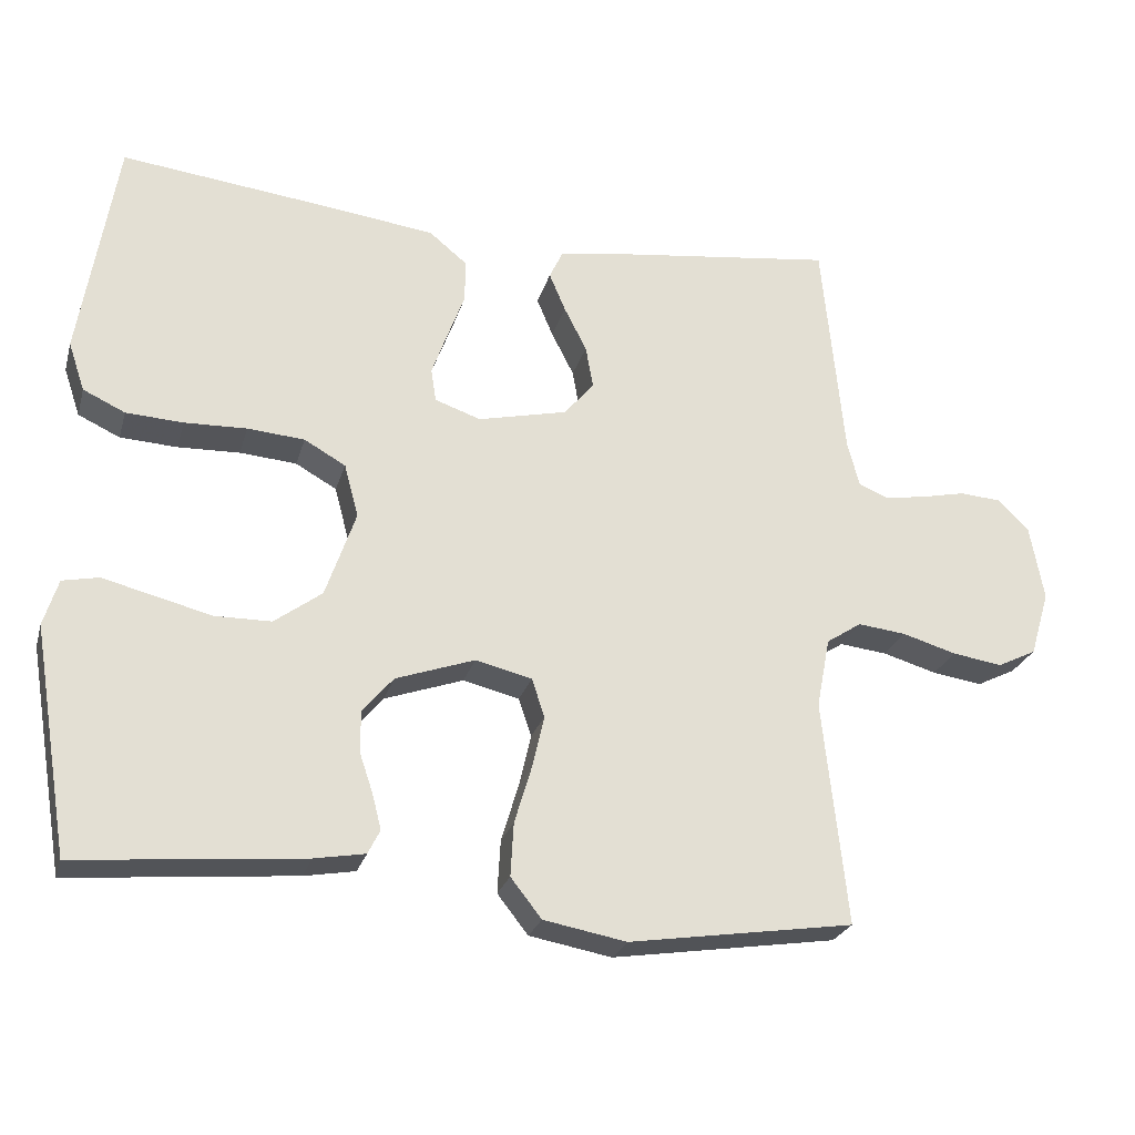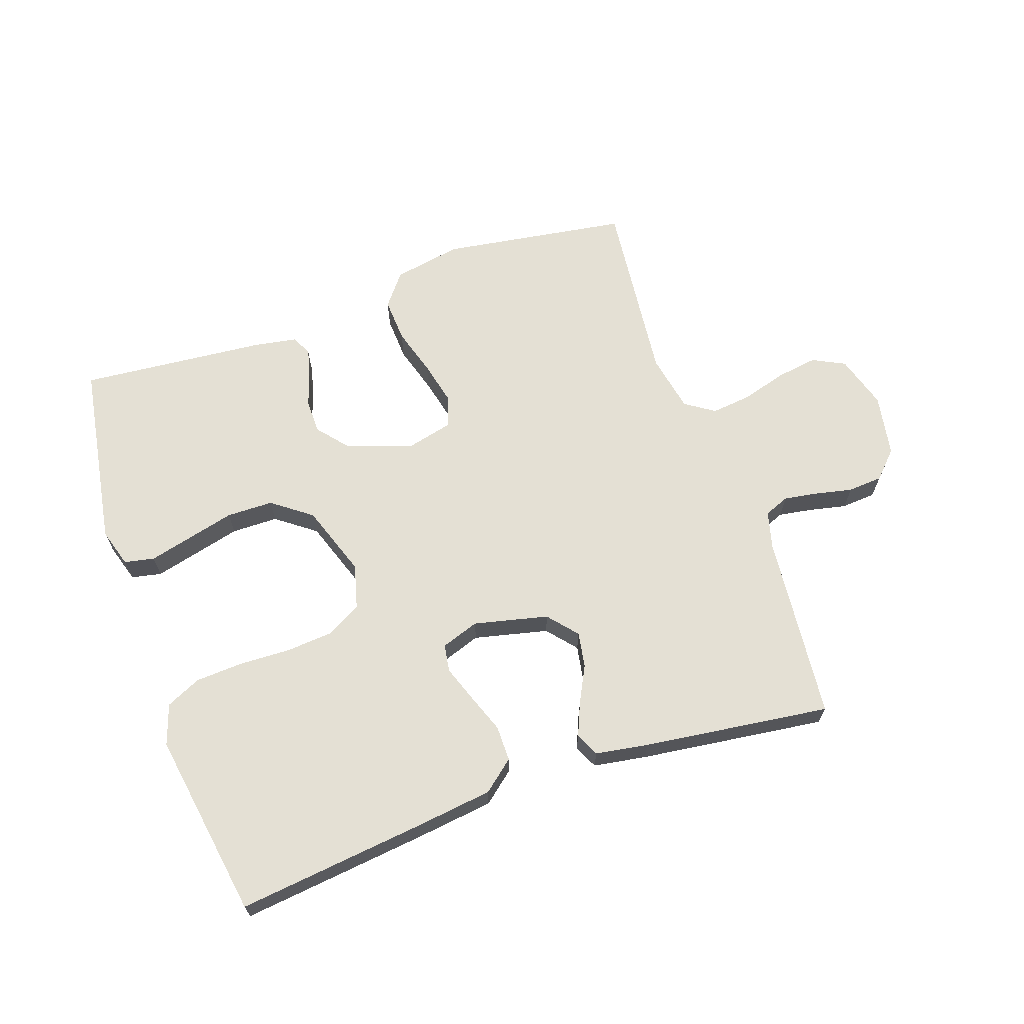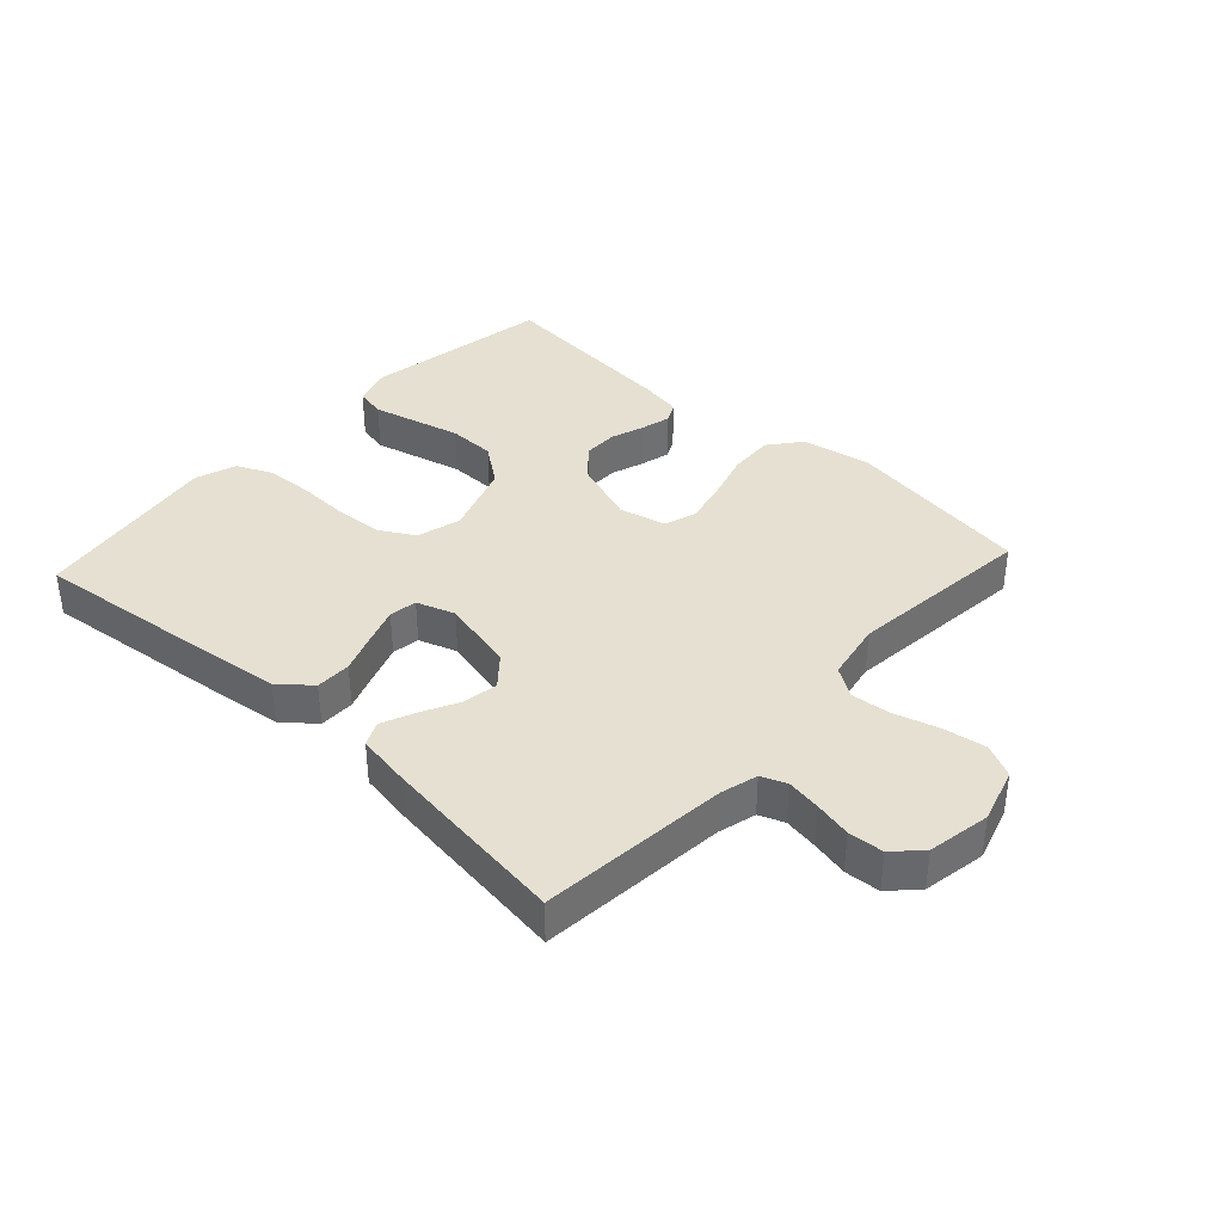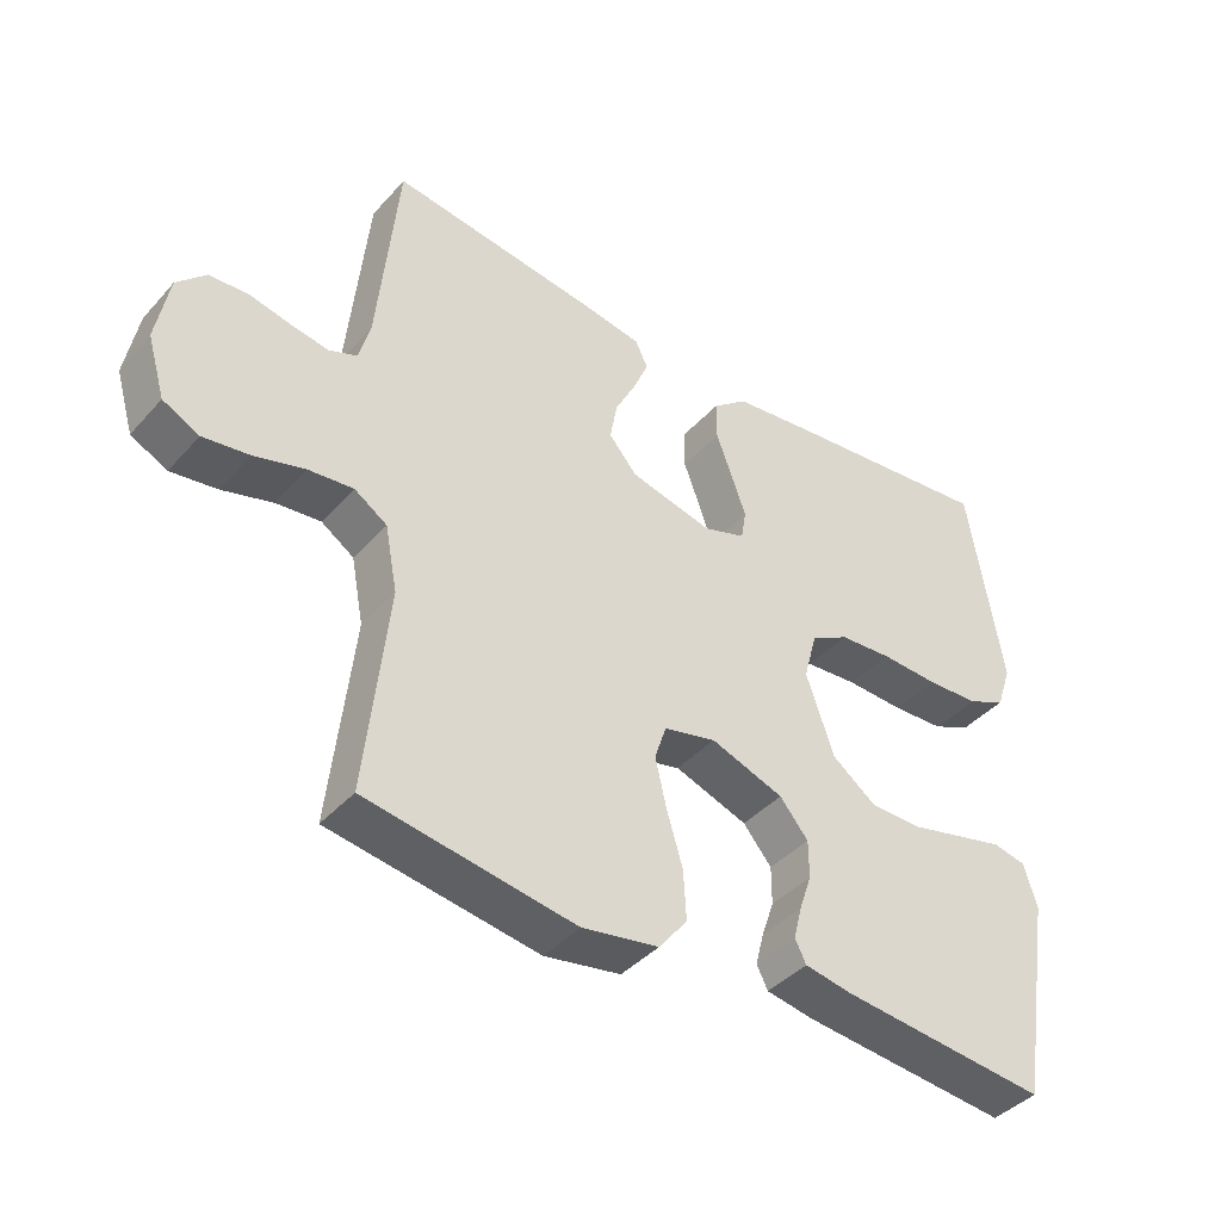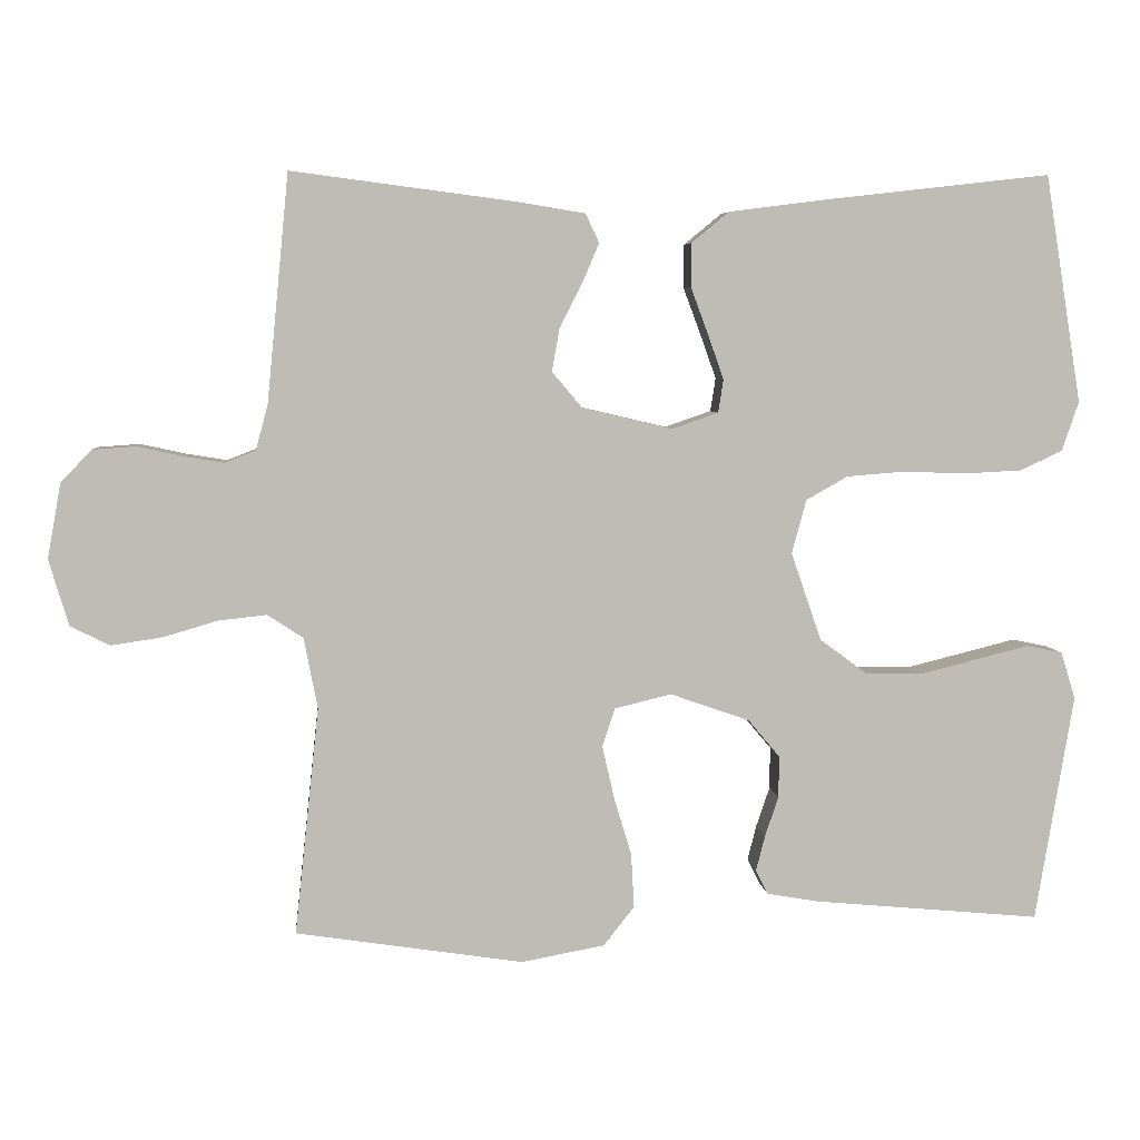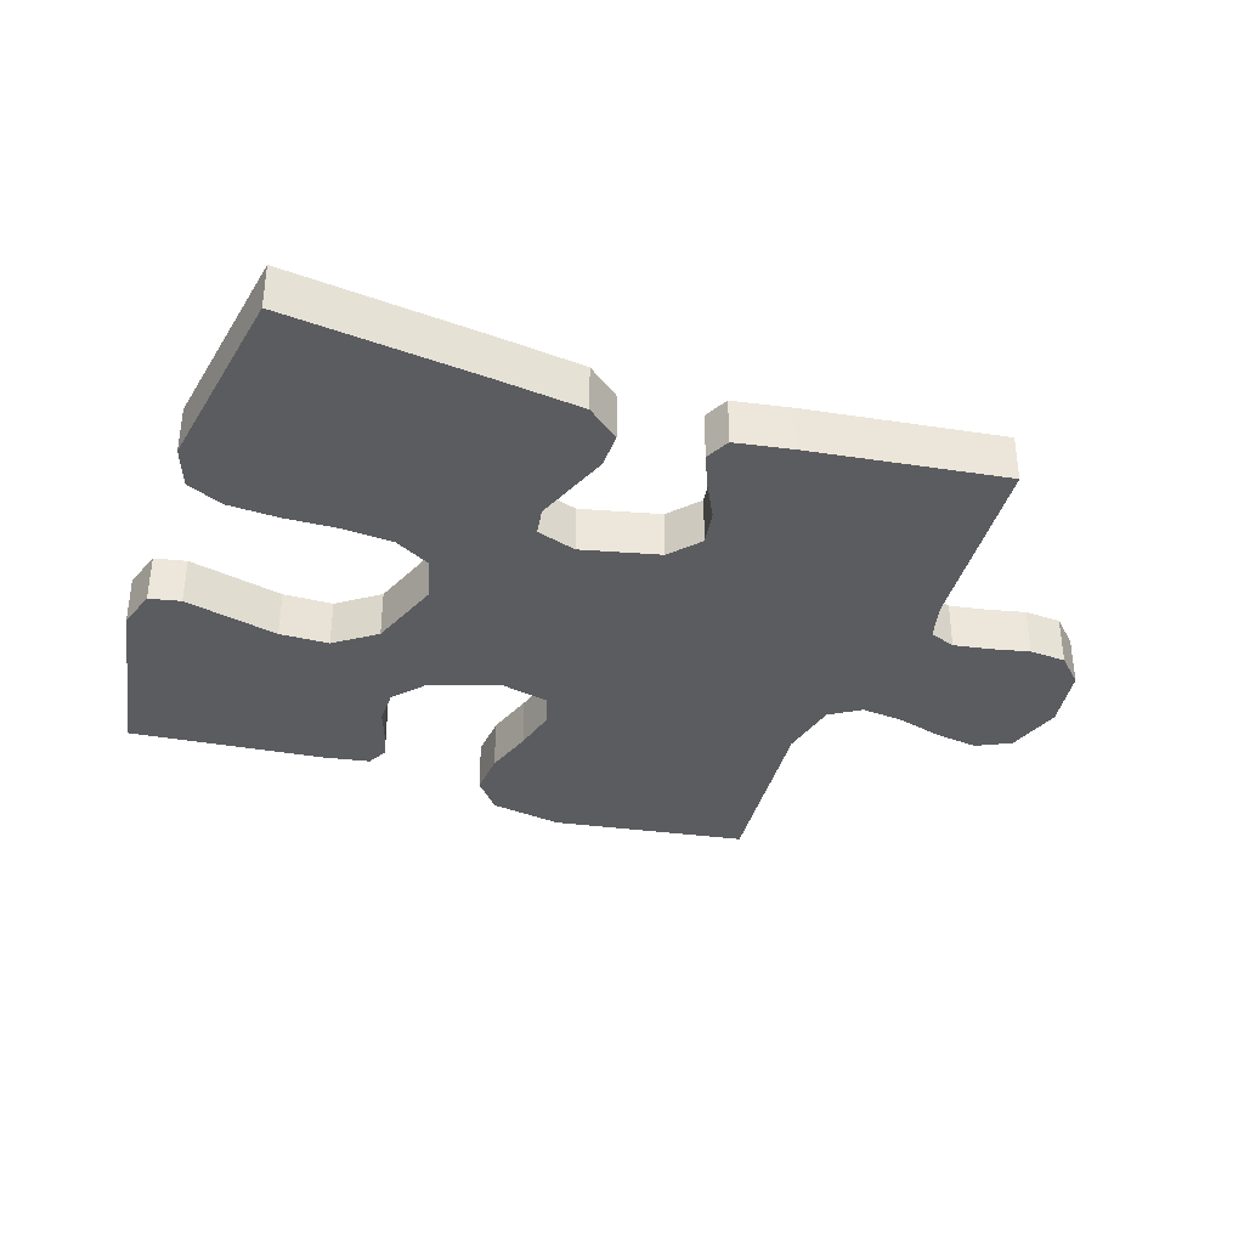
<metadata>
{"format":"obj","ext":"obj","renderer":"f3d","projection":"perspective","resolution":1024,"background":"white","views":[{"elev":-25.3,"azim":-15.0,"up":"+Z"},{"elev":66.1,"azim":-19.2,"up":"+Y"},{"elev":37.8,"azim":42.6,"up":"+Y"},{"elev":-41.2,"azim":142.3,"up":"+Z"},{"elev":5.5,"azim":174.7,"up":"+Z"},{"elev":-35.0,"azim":-19.0,"up":"+Y"}]}
</metadata>
<code>
v 0.5 0.07 -0.5
v 0.2 0.07 -0.546
v 0.09 0.07 -0.526
v 0.049 0.07 -0.474
v 0.053 0.07 -0.403
v 0.076 0.07 -0.326
v 0.092 0.07 -0.256
v 0.075 0.07 -0.205
v 0 0.07 -0.187
v -0.105 0.07 -0.224
v -0.146 0.07 -0.273
v -0.146 0.07 -0.328
v -0.128 0.07 -0.381
v -0.116 0.07 -0.428
v -0.132 0.07 -0.46
v -0.2 0.07 -0.472
v -0.5 0.07 -0.5
v -0.55 0.07 -0.2
v -0.531 0.07 -0.138
v -0.483 0.07 -0.128
v -0.415 0.07 -0.145
v -0.339 0.07 -0.164
v -0.264 0.07 -0.163
v -0.201 0.07 -0.116
v -0.161 0.07 0
v -0.18 0.07 0.071
v -0.235 0.07 0.102
v -0.311 0.07 0.108
v -0.394 0.07 0.105
v -0.47 0.07 0.109
v -0.526 0.07 0.135
v -0.548 0.07 0.2
v -0.5 0.07 0.5
v -0.2 0.07 0.466
v -0.074 0.07 0.45
v -0.024 0.07 0.409
v -0.024 0.07 0.352
v -0.047 0.07 0.29
v -0.068 0.07 0.231
v -0.061 0.07 0.187
v 0 0.07 0.166
v 0.119 0.07 0.194
v 0.159 0.07 0.241
v 0.149 0.07 0.298
v 0.119 0.07 0.357
v 0.097 0.07 0.409
v 0.115 0.07 0.447
v 0.2 0.07 0.461
v 0.5 0.07 0.5
v 0.529 0.07 0.2
v 0.545 0.07 0.14
v 0.585 0.07 0.124
v 0.64 0.07 0.133
v 0.699 0.07 0.146
v 0.755 0.07 0.142
v 0.796 0.07 0.1
v 0.814 0.07 0
v 0.788 0.07 -0.087
v 0.736 0.07 -0.113
v 0.669 0.07 -0.103
v 0.597 0.07 -0.082
v 0.533 0.07 -0.075
v 0.486 0.07 -0.106
v 0.468 0.07 -0.2
v 0.5 0 -0.5
v 0.2 0 -0.546
v 0.09 0 -0.526
v 0.049 0 -0.474
v 0.053 0 -0.403
v 0.076 0 -0.326
v 0.092 0 -0.256
v 0.075 0 -0.205
v 0 0 -0.187
v -0.105 0 -0.224
v -0.146 0 -0.273
v -0.146 0 -0.328
v -0.128 0 -0.381
v -0.116 0 -0.428
v -0.132 0 -0.46
v -0.2 0 -0.472
v -0.5 0 -0.5
v -0.55 0 -0.2
v -0.531 0 -0.138
v -0.483 0 -0.128
v -0.415 0 -0.145
v -0.339 0 -0.164
v -0.264 0 -0.163
v -0.201 0 -0.116
v -0.161 0 0
v -0.18 0 0.071
v -0.235 0 0.102
v -0.311 0 0.108
v -0.394 0 0.105
v -0.47 0 0.109
v -0.526 0 0.135
v -0.548 0 0.2
v -0.5 0 0.5
v -0.2 0 0.466
v -0.074 0 0.45
v -0.024 0 0.409
v -0.024 0 0.352
v -0.047 0 0.29
v -0.068 0 0.231
v -0.061 0 0.187
v 0 0 0.166
v 0.119 0 0.194
v 0.159 0 0.241
v 0.149 0 0.298
v 0.119 0 0.357
v 0.097 0 0.409
v 0.115 0 0.447
v 0.2 0 0.461
v 0.5 0 0.5
v 0.529 0 0.2
v 0.545 0 0.14
v 0.585 0 0.124
v 0.64 0 0.133
v 0.699 0 0.146
v 0.755 0 0.142
v 0.796 0 0.1
v 0.814 0 0
v 0.788 0 -0.087
v 0.736 0 -0.113
v 0.669 0 -0.103
v 0.597 0 -0.082
v 0.533 0 -0.075
v 0.486 0 -0.106
v 0.468 0 -0.2
f 59 60 61
f 58 59 61
f 57 58 61
f 56 57 61
f 55 56 61
f 54 55 61
f 53 54 61
f 52 53 61 62
f 51 52 62 63
f 48 49 50
f 47 48 50
f 46 47 50
f 45 46 50
f 44 45 50
f 50 51 63
f 44 50 63
f 43 44 63
f 36 37 38
f 35 36 38
f 34 35 38
f 33 34 38
f 32 33 38
f 31 32 38
f 30 31 38
f 29 30 38
f 28 29 38
f 27 28 38 39
f 26 27 39 40
f 19 20 21
f 18 19 21
f 17 18 21
f 16 17 21
f 15 16 21
f 14 15 21
f 13 14 21
f 12 13 21
f 11 12 21 22
f 10 11 22 23
f 4 5 6
f 3 4 6
f 2 3 6
f 1 2 6
f 64 1 6
f 64 6 7
f 64 7 8
f 63 64 8
f 43 63 8
f 42 43 8
f 41 42 8 9
f 40 41 9
f 26 40 9
f 25 26 9
f 24 25 9 10
f 10 23 24
f 125 124 123
f 125 123 122
f 125 122 121
f 125 121 120
f 125 120 119
f 125 119 118
f 125 118 117
f 126 125 117 116
f 127 126 116 115
f 114 113 112
f 114 112 111
f 114 111 110
f 114 110 109
f 114 109 108
f 127 115 114
f 127 114 108
f 127 108 107
f 102 101 100
f 102 100 99
f 102 99 98
f 102 98 97
f 102 97 96
f 102 96 95
f 102 95 94
f 102 94 93
f 102 93 92
f 103 102 92 91
f 104 103 91 90
f 85 84 83
f 85 83 82
f 85 82 81
f 85 81 80
f 85 80 79
f 85 79 78
f 85 78 77
f 85 77 76
f 86 85 76 75
f 87 86 75 74
f 70 69 68
f 70 68 67
f 70 67 66
f 70 66 65
f 70 65 128
f 71 70 128
f 72 71 128
f 72 128 127
f 72 127 107
f 72 107 106
f 73 72 106 105
f 73 105 104
f 73 104 90
f 73 90 89
f 74 73 89 88
f 88 87 74
f 1 65 66 2
f 2 66 67 3
f 3 67 68 4
f 4 68 69 5
f 5 69 70 6
f 6 70 71 7
f 7 71 72 8
f 8 72 73 9
f 9 73 74 10
f 10 74 75 11
f 11 75 76 12
f 12 76 77 13
f 13 77 78 14
f 14 78 79 15
f 15 79 80 16
f 16 80 81 17
f 17 81 82 18
f 18 82 83 19
f 19 83 84 20
f 20 84 85 21
f 21 85 86 22
f 22 86 87 23
f 23 87 88 24
f 24 88 89 25
f 25 89 90 26
f 26 90 91 27
f 27 91 92 28
f 28 92 93 29
f 29 93 94 30
f 30 94 95 31
f 31 95 96 32
f 32 96 97 33
f 33 97 98 34
f 34 98 99 35
f 35 99 100 36
f 36 100 101 37
f 37 101 102 38
f 38 102 103 39
f 39 103 104 40
f 40 104 105 41
f 41 105 106 42
f 42 106 107 43
f 43 107 108 44
f 44 108 109 45
f 45 109 110 46
f 46 110 111 47
f 47 111 112 48
f 48 112 113 49
f 49 113 114 50
f 50 114 115 51
f 51 115 116 52
f 52 116 117 53
f 53 117 118 54
f 54 118 119 55
f 55 119 120 56
f 56 120 121 57
f 57 121 122 58
f 58 122 123 59
f 59 123 124 60
f 60 124 125 61
f 61 125 126 62
f 62 126 127 63
f 63 127 128 64
f 64 128 65 1

</code>
